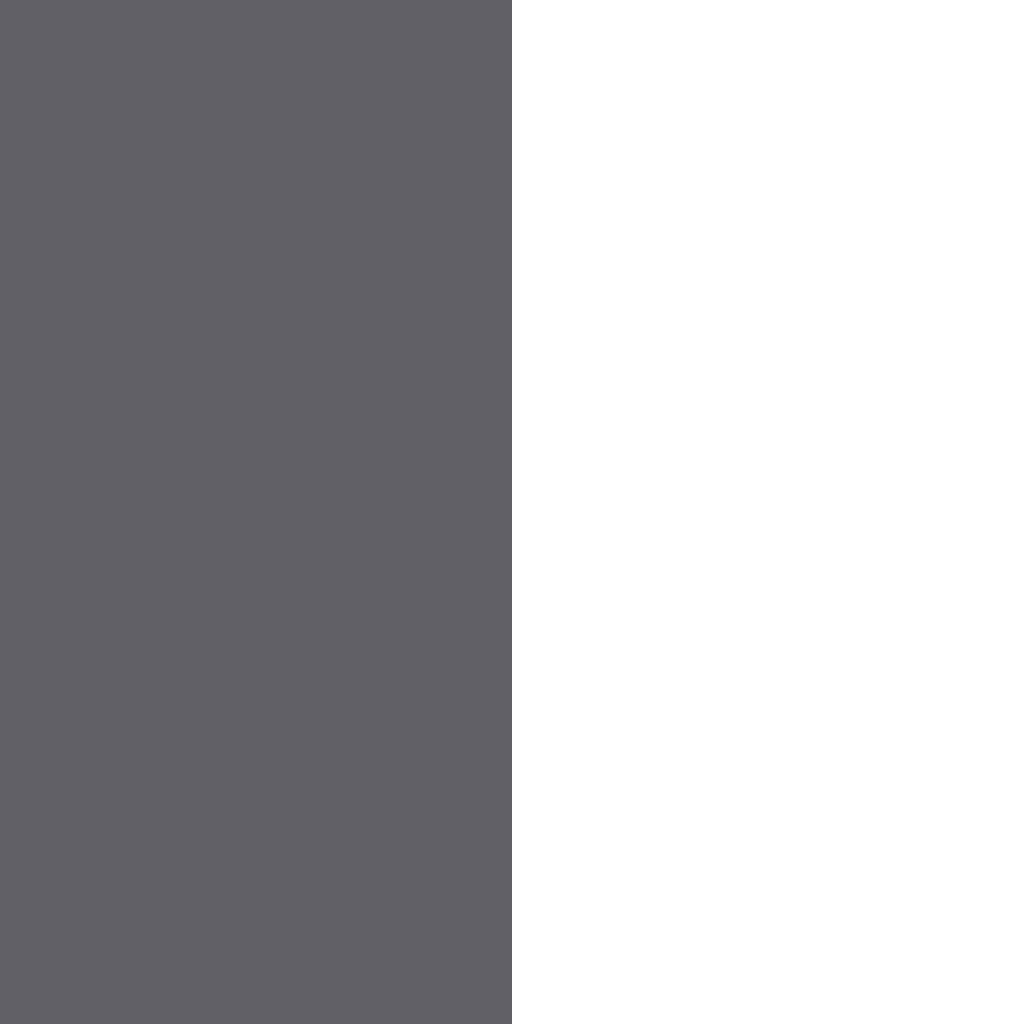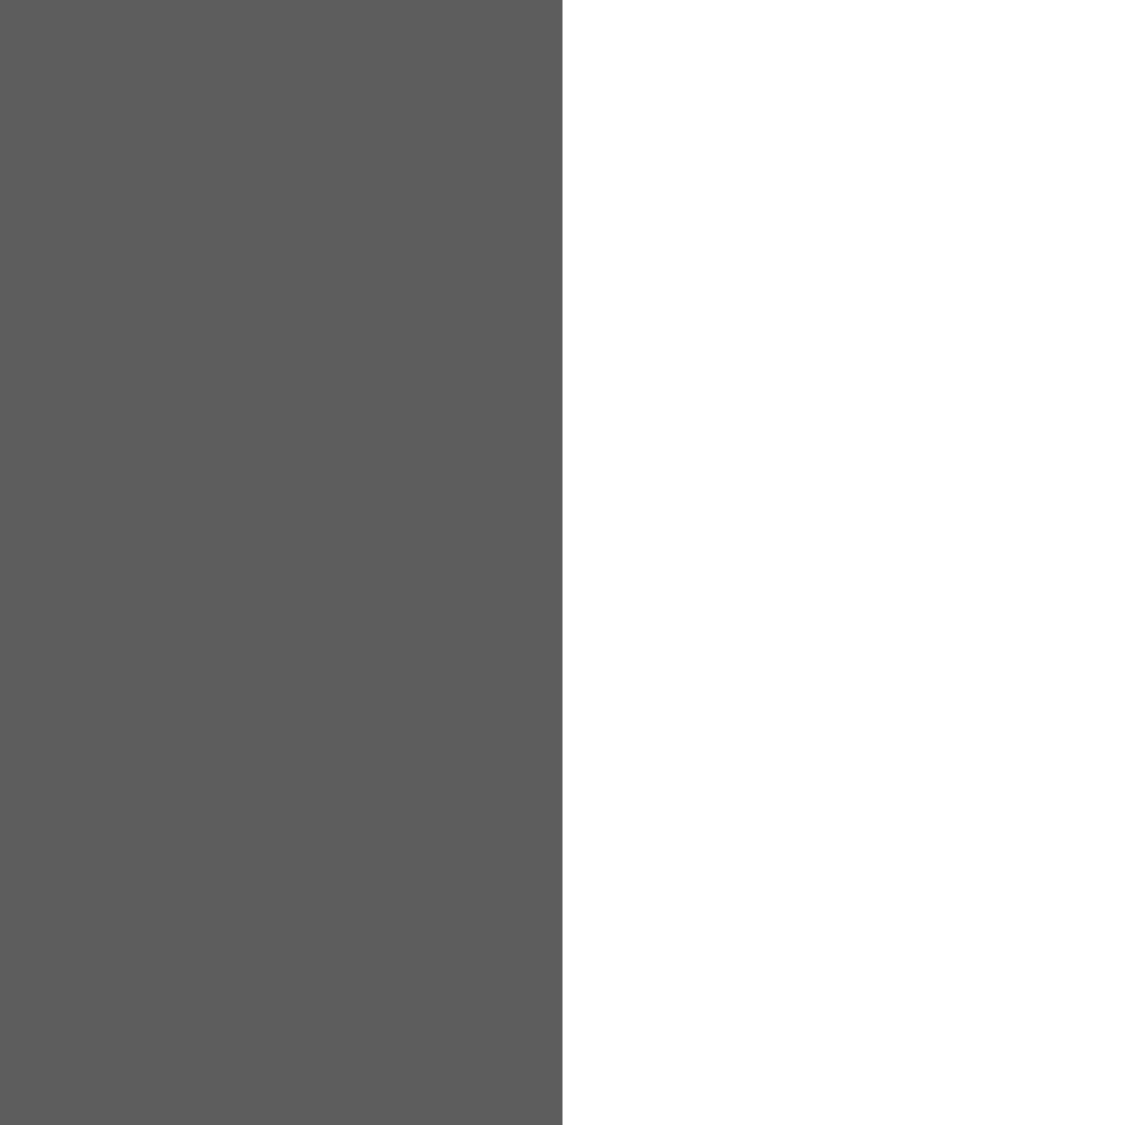
<metadata>
{"format":"obj","ext":"obj","renderer":"f3d","projection":"perspective","resolution":1024,"background":"white","views":[{"elev":39.3,"azim":-82.3,"up":"+Z"},{"elev":38.2,"azim":-161.7,"up":"+Z"}]}
</metadata>
<code>
v -2 -0.5 1e-06
v -2 -0.5 -1e-06
v -2 0.5 1e-06
v -2 0.5 -1e-06
f 2 3 1
f 2 4 3

</code>
